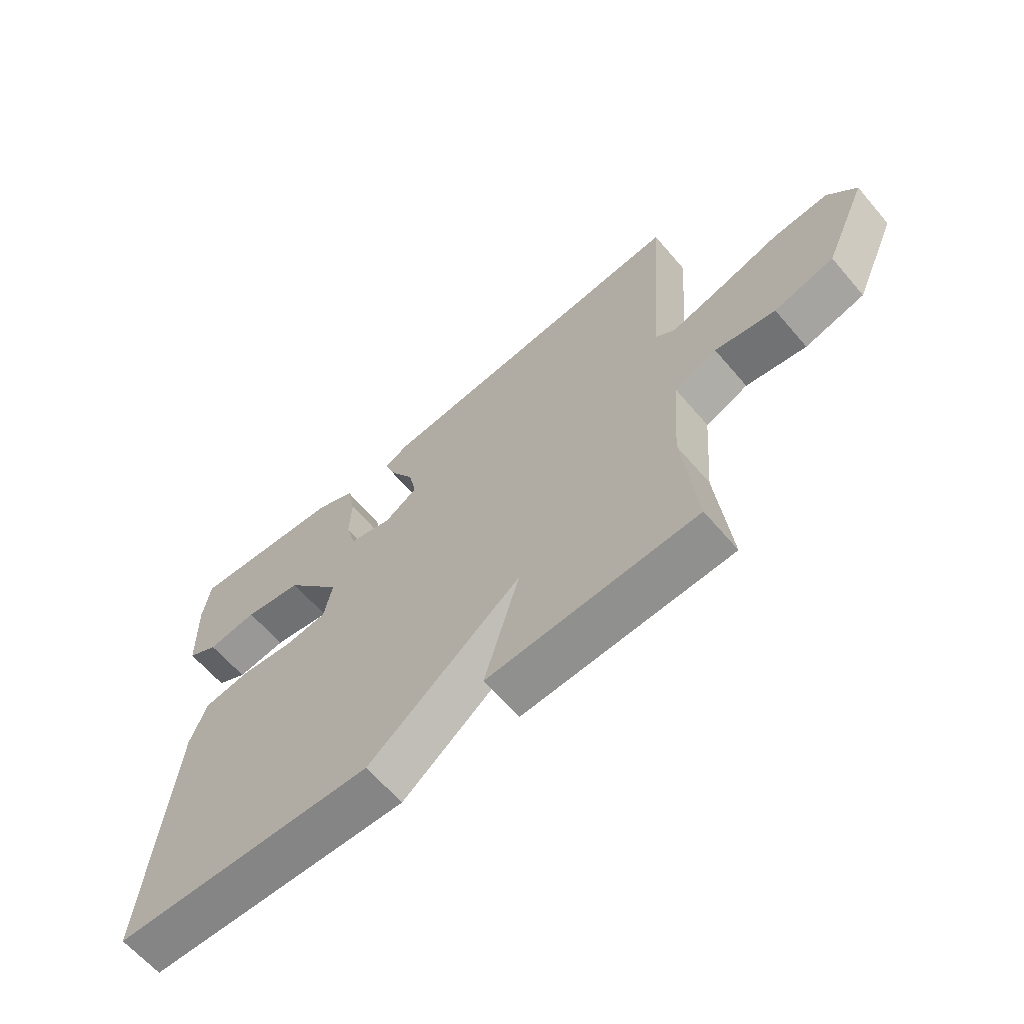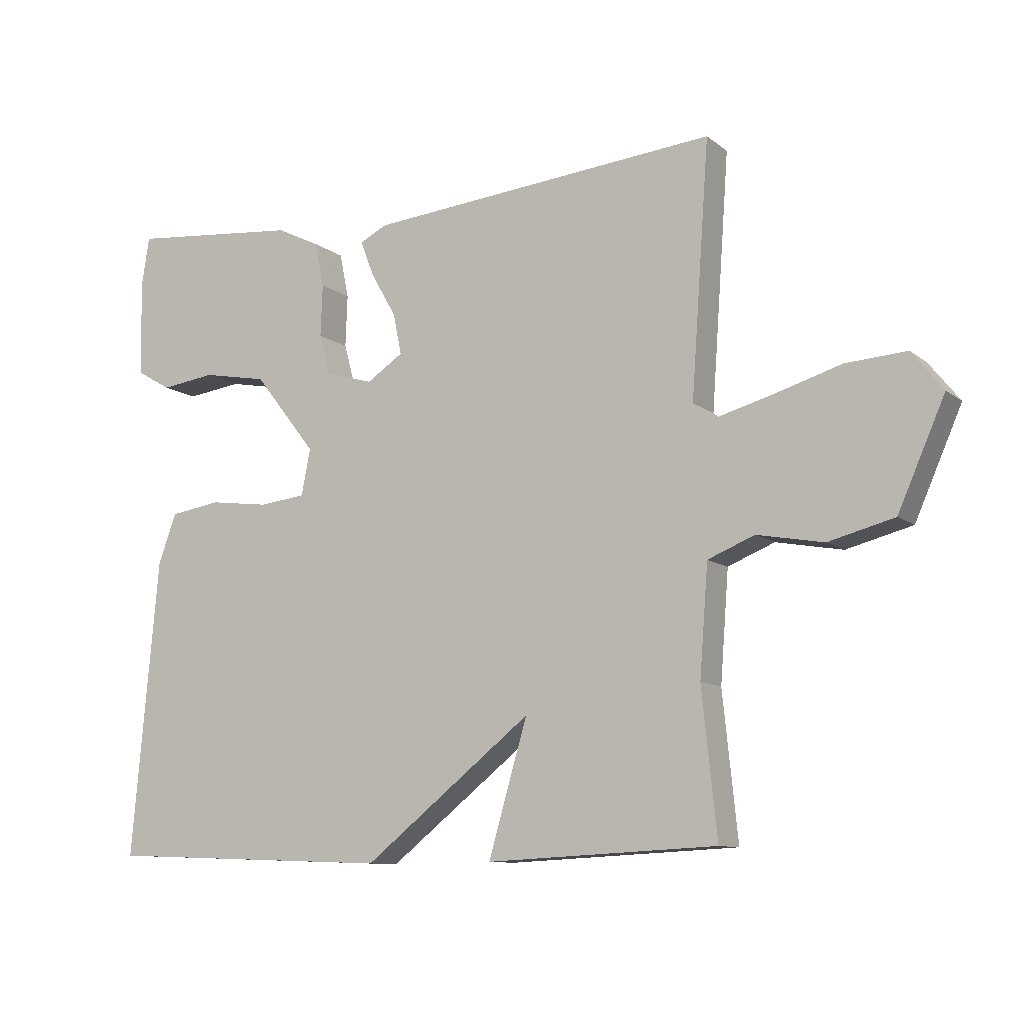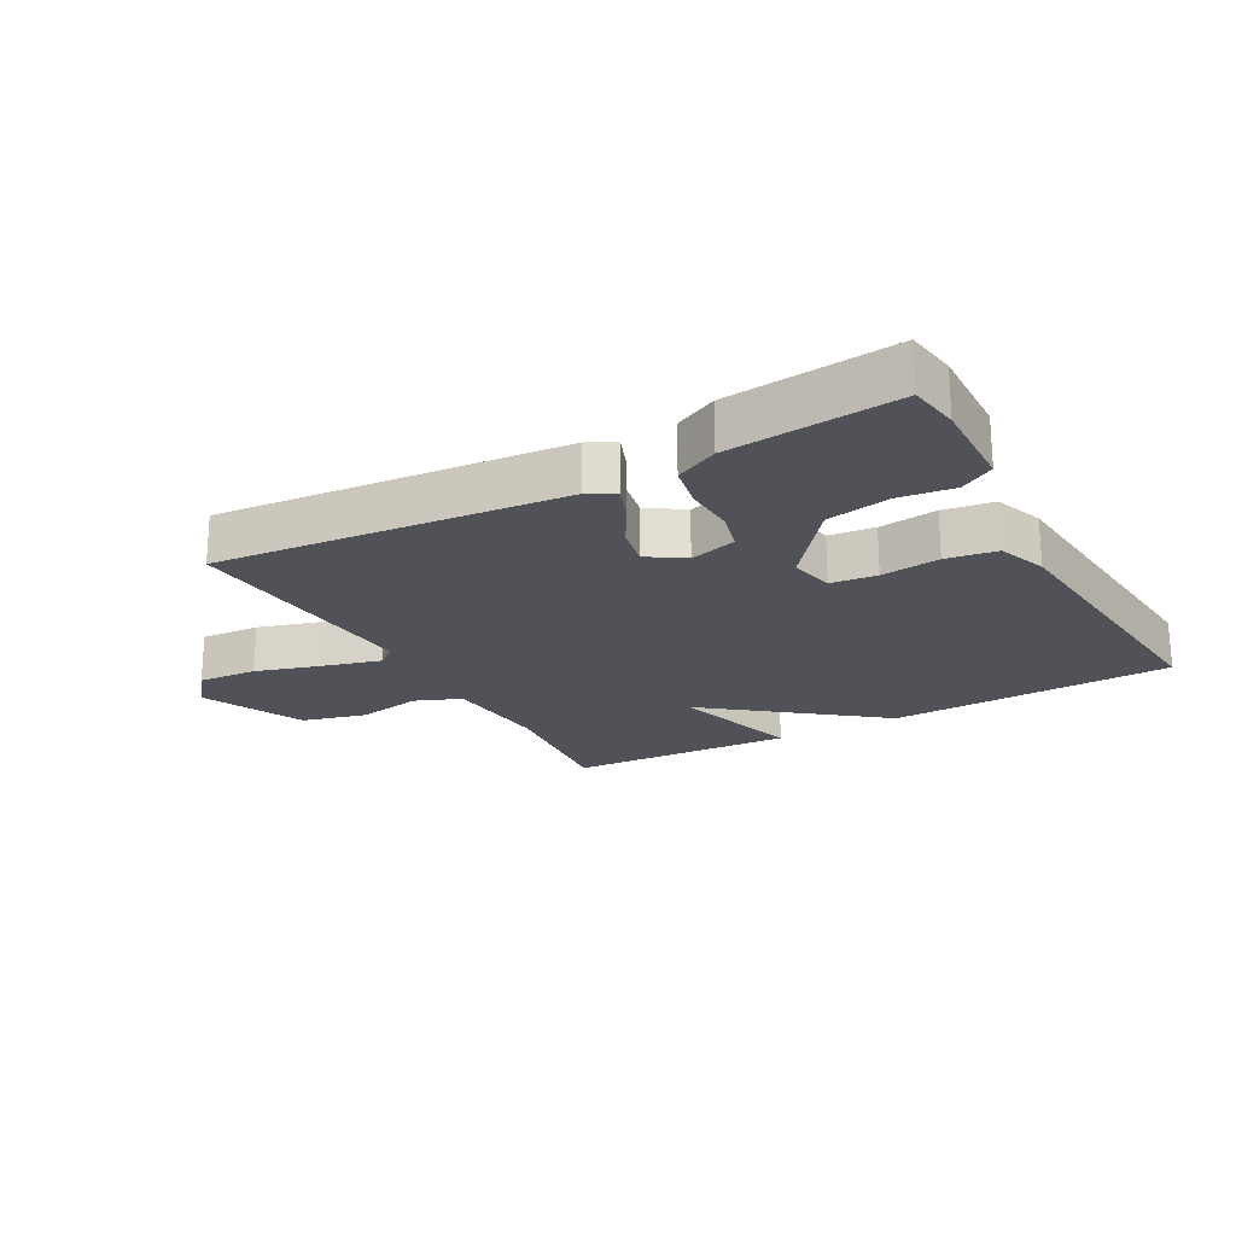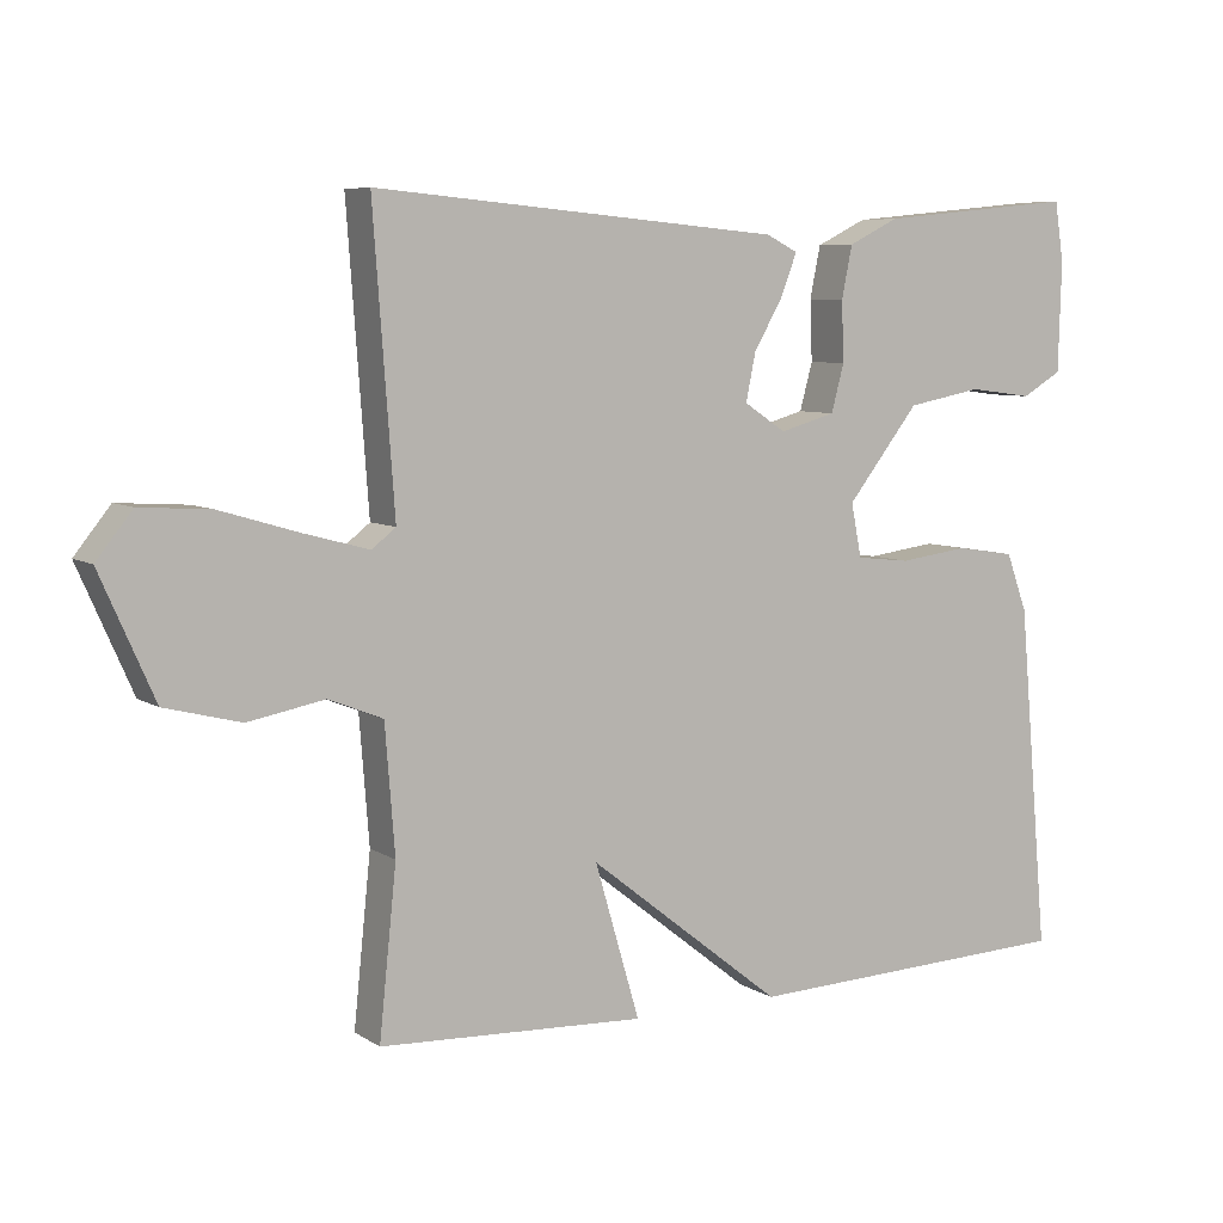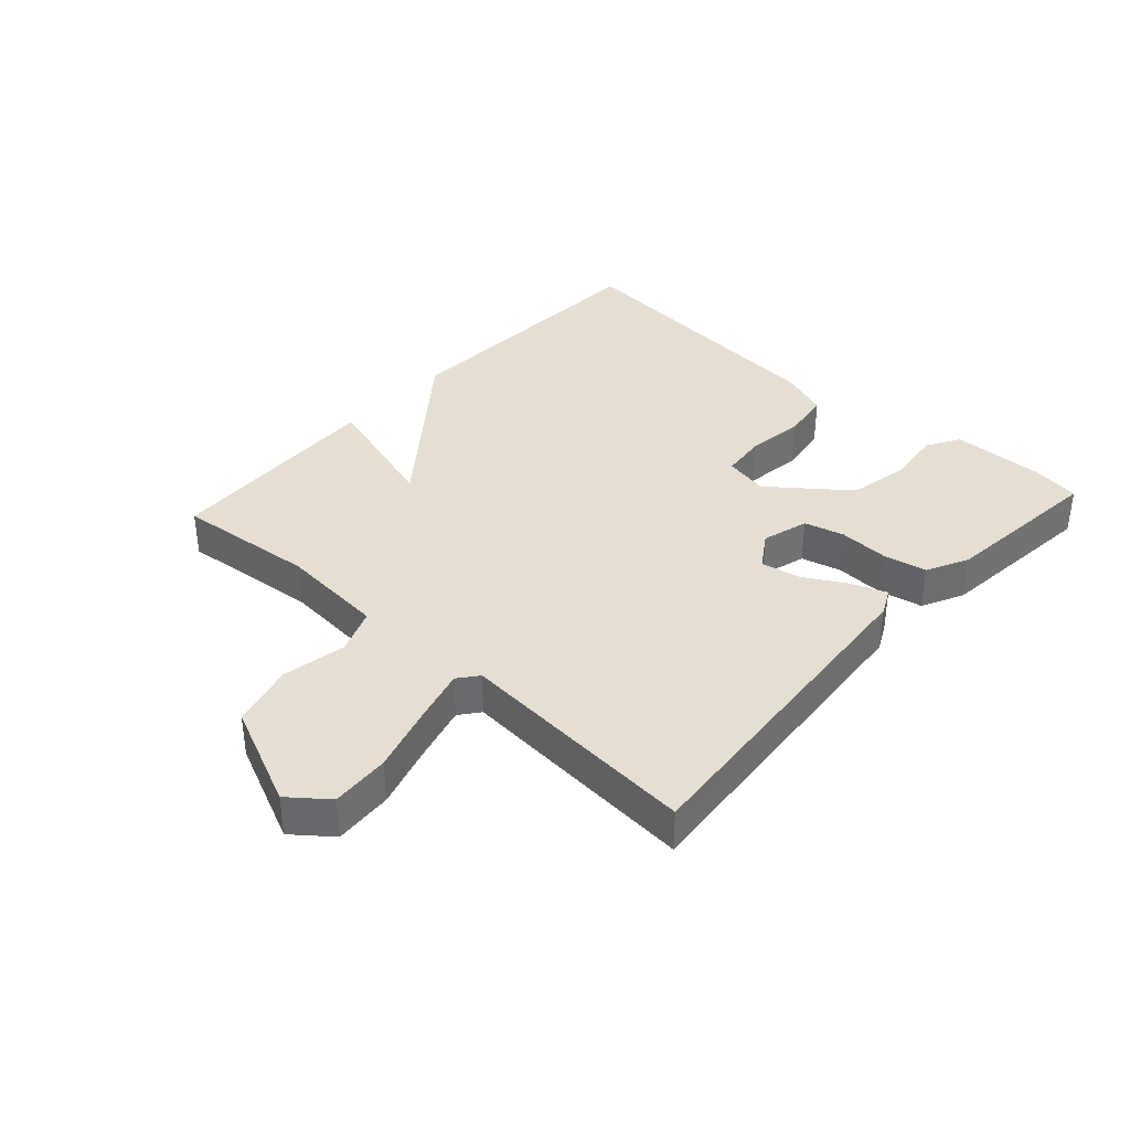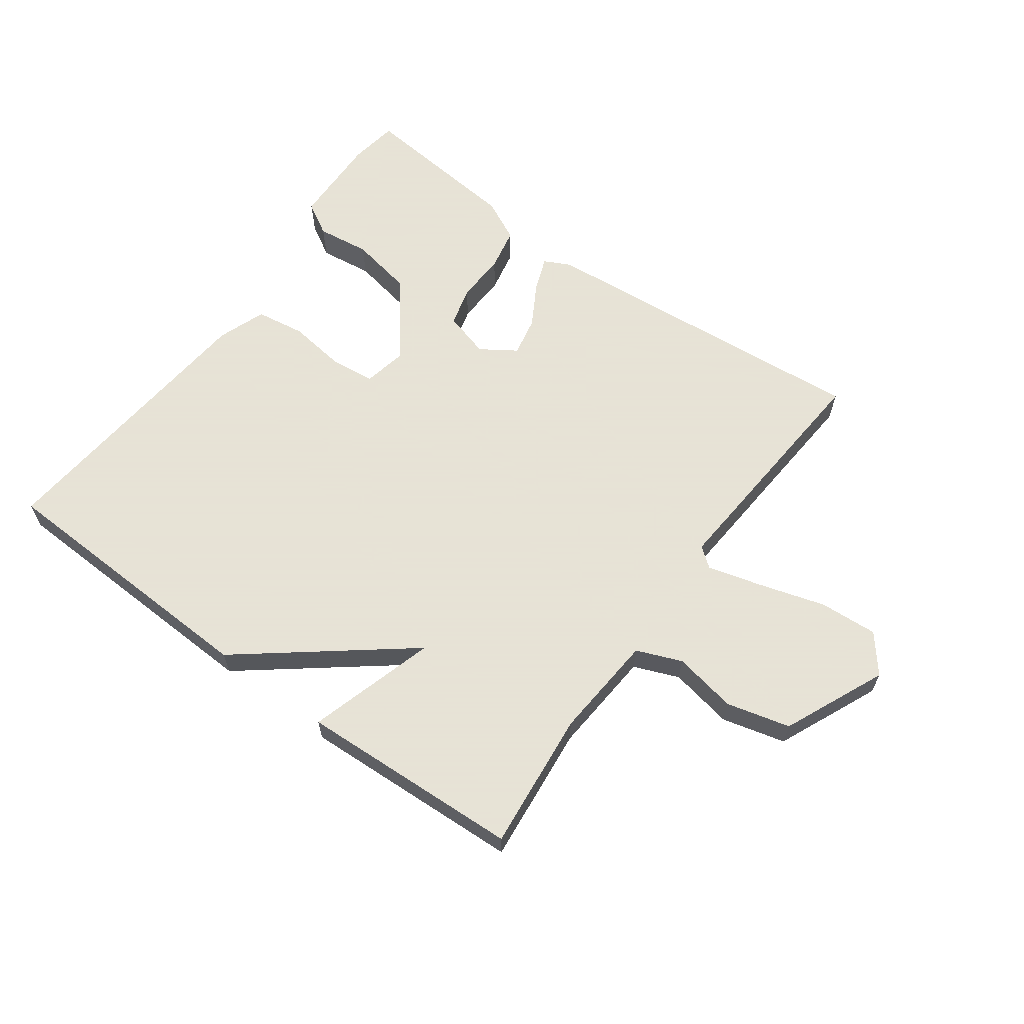
<metadata>
{"format":"obj","ext":"obj","renderer":"f3d","projection":"perspective","resolution":1024,"background":"white","views":[{"elev":-63.5,"azim":-139.5,"up":"+Z"},{"elev":-10.3,"azim":-150.8,"up":"+Z"},{"elev":-21.6,"azim":29.0,"up":"+Y"},{"elev":7.0,"azim":-30.6,"up":"+Z"},{"elev":37.1,"azim":-47.5,"up":"+Y"},{"elev":62.8,"azim":-143.9,"up":"+Y"}]}
</metadata>
<code>
v -0.5 0.07 -0.5
v -0.477 0.07 -0.278
v -0.49 0.07 -0.11
v -0.562 0.07 -0.081
v -0.664 0.07 -0.1
v -0.765 0.07 -0.074
v -0.837 0.07 0.089
v -0.789 0.07 0.149
v -0.696 0.07 0.143
v -0.589 0.07 0.111
v -0.504 0.07 0.088
v -0.472 0.07 0.113
v -0.5 0.07 0.5
v 0.042 0.07 0.452
v 0.084 0.07 0.431
v 0.063 0.07 0.376
v 0.024 0.07 0.308
v 0.011 0.07 0.245
v 0.067 0.07 0.208
v 0.141 0.07 0.229
v 0.158 0.07 0.292
v 0.155 0.07 0.372
v 0.169 0.07 0.441
v 0.236 0.07 0.474
v 0.5 0.07 0.5
v 0.512 0.07 0.421
v 0.508 0.07 0.275
v 0.455 0.07 0.244
v 0.37 0.07 0.255
v 0.27 0.07 0.236
v 0.174 0.07 0.114
v 0.188 0.07 0.043
v 0.26 0.07 0.035
v 0.352 0.07 0.047
v 0.431 0.07 0.035
v 0.459 0.07 -0.042
v 0.5 0.07 -0.5
v 0.055 0.07 -0.517
v -0.205 0.07 -0.312
v -0.145 0.07 -0.517
v -0.5 0 -0.5
v -0.477 0 -0.278
v -0.49 0 -0.11
v -0.562 0 -0.081
v -0.664 0 -0.1
v -0.765 0 -0.074
v -0.837 0 0.089
v -0.789 0 0.149
v -0.696 0 0.143
v -0.589 0 0.111
v -0.504 0 0.088
v -0.472 0 0.113
v -0.5 0 0.5
v 0.042 0 0.452
v 0.084 0 0.431
v 0.063 0 0.376
v 0.024 0 0.308
v 0.011 0 0.245
v 0.067 0 0.208
v 0.141 0 0.229
v 0.158 0 0.292
v 0.155 0 0.372
v 0.169 0 0.441
v 0.236 0 0.474
v 0.5 0 0.5
v 0.512 0 0.421
v 0.508 0 0.275
v 0.455 0 0.244
v 0.37 0 0.255
v 0.27 0 0.236
v 0.174 0 0.114
v 0.188 0 0.043
v 0.26 0 0.035
v 0.352 0 0.047
v 0.431 0 0.035
v 0.459 0 -0.042
v 0.5 0 -0.5
v 0.055 0 -0.517
v -0.205 0 -0.312
v -0.145 0 -0.517
f 39 40 1 2
f 37 38 39
f 36 37 39
f 35 36 39
f 34 35 39
f 33 34 39
f 39 2 3
f 33 39 3
f 32 33 3
f 31 32 3 4
f 4 5 6
f 31 4 6
f 30 31 6
f 27 28 29
f 26 27 29
f 25 26 29
f 24 25 29
f 23 24 29
f 22 23 29
f 21 22 29
f 20 21 29 30
f 19 20 30 6
f 15 16 17
f 14 15 17
f 13 14 17
f 12 13 17
f 11 12 17 18
f 8 9 10
f 7 8 10
f 6 7 10
f 6 10 11
f 6 11 18 19
f 42 41 80 79
f 79 78 77
f 79 77 76
f 79 76 75
f 79 75 74
f 79 74 73
f 43 42 79
f 43 79 73
f 43 73 72
f 44 43 72 71
f 46 45 44
f 46 44 71
f 46 71 70
f 69 68 67
f 69 67 66
f 69 66 65
f 69 65 64
f 69 64 63
f 69 63 62
f 69 62 61
f 70 69 61 60
f 46 70 60 59
f 57 56 55
f 57 55 54
f 57 54 53
f 57 53 52
f 58 57 52 51
f 50 49 48
f 50 48 47
f 50 47 46
f 51 50 46
f 59 58 51 46
f 1 41 42 2
f 2 42 43 3
f 3 43 44 4
f 4 44 45 5
f 5 45 46 6
f 6 46 47 7
f 7 47 48 8
f 8 48 49 9
f 9 49 50 10
f 10 50 51 11
f 11 51 52 12
f 12 52 53 13
f 13 53 54 14
f 14 54 55 15
f 15 55 56 16
f 16 56 57 17
f 17 57 58 18
f 18 58 59 19
f 19 59 60 20
f 20 60 61 21
f 21 61 62 22
f 22 62 63 23
f 23 63 64 24
f 24 64 65 25
f 25 65 66 26
f 26 66 67 27
f 27 67 68 28
f 28 68 69 29
f 29 69 70 30
f 30 70 71 31
f 31 71 72 32
f 32 72 73 33
f 33 73 74 34
f 34 74 75 35
f 35 75 76 36
f 36 76 77 37
f 37 77 78 38
f 38 78 79 39
f 39 79 80 40
f 40 80 41 1

</code>
